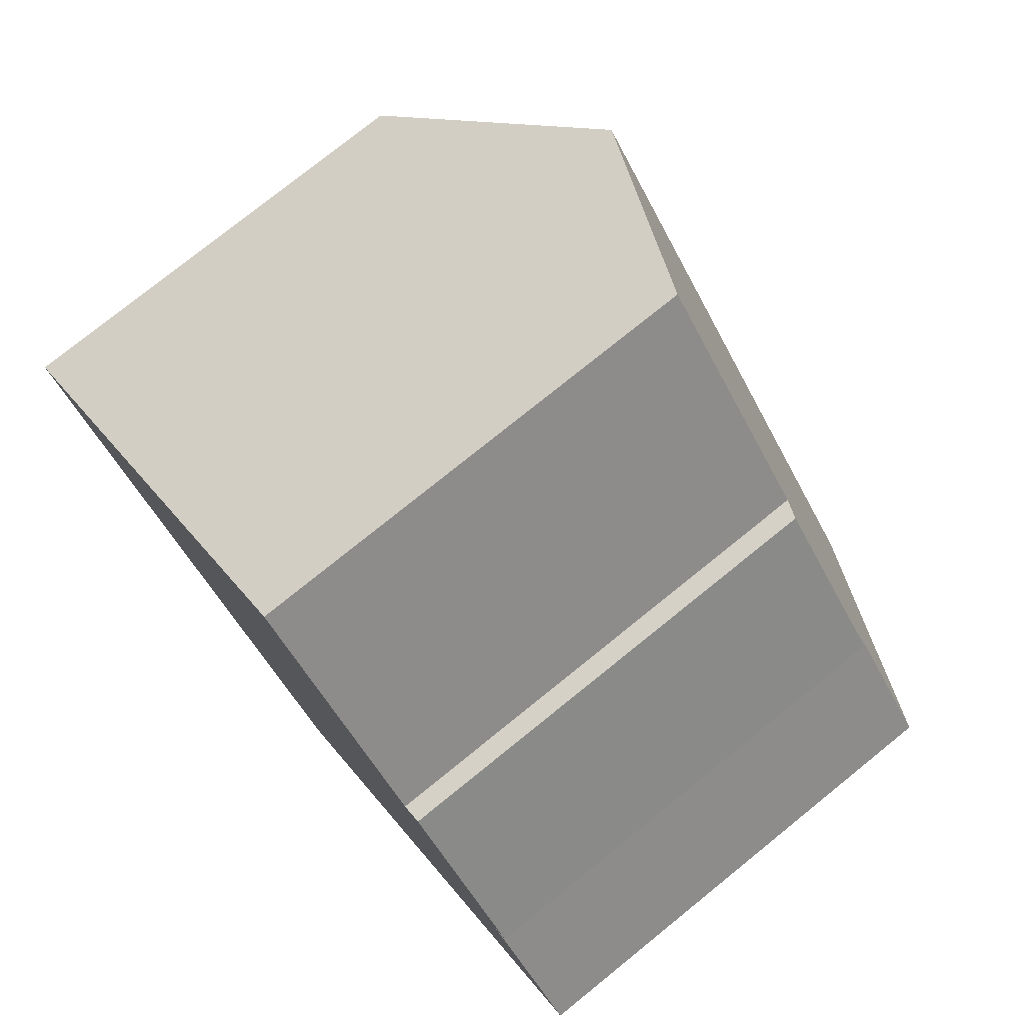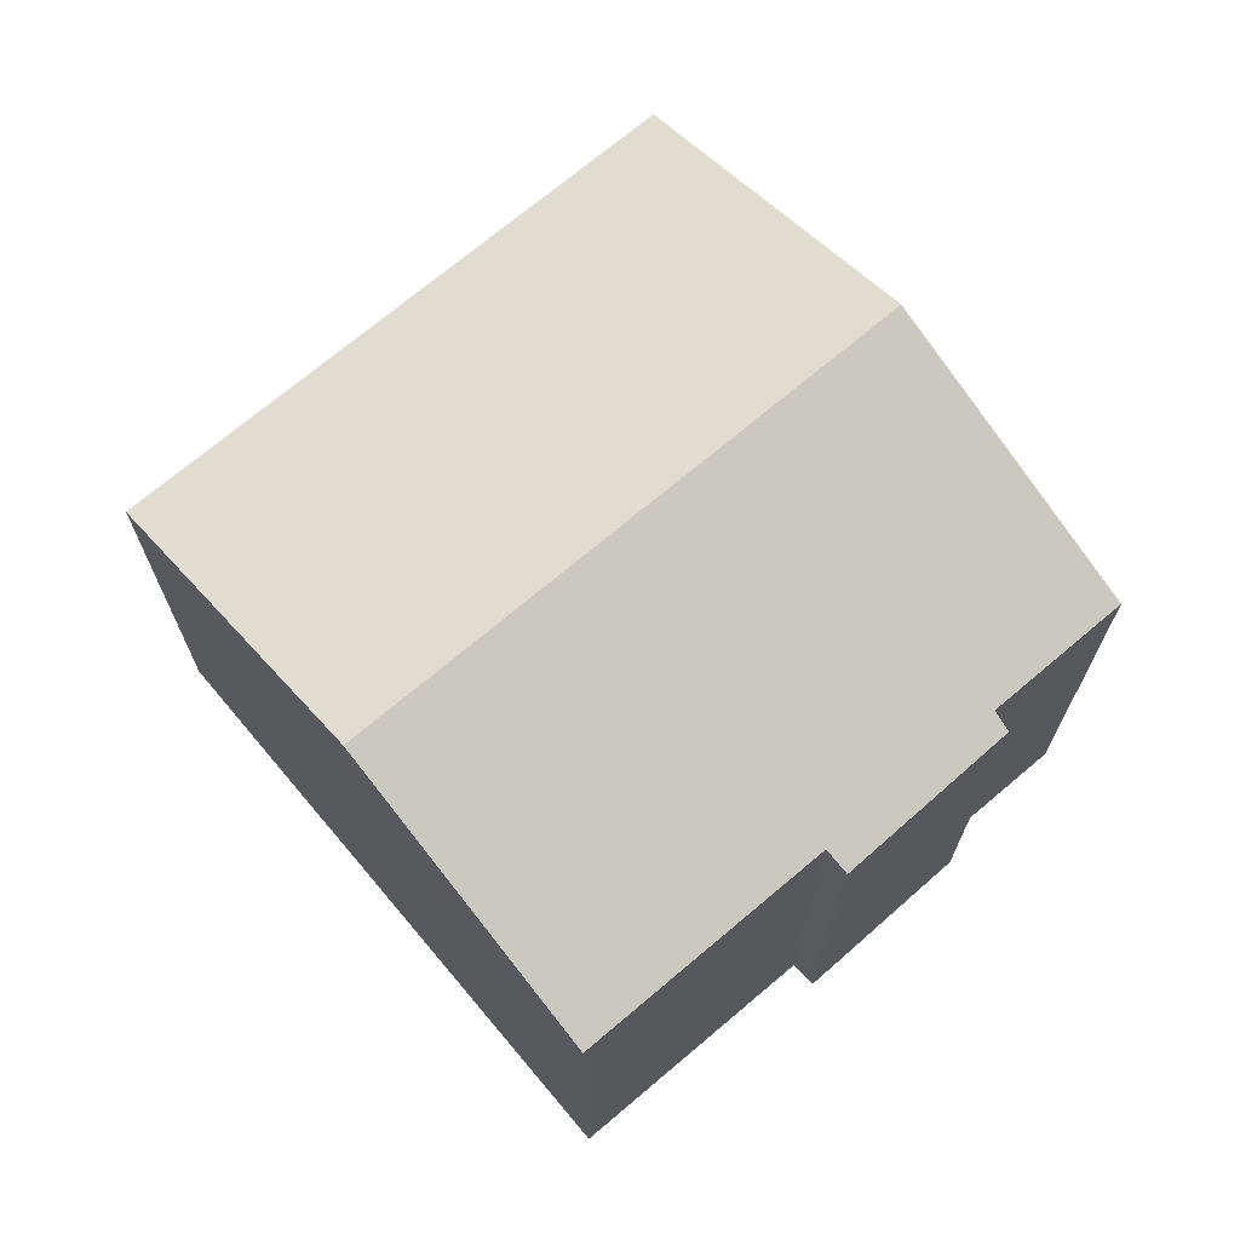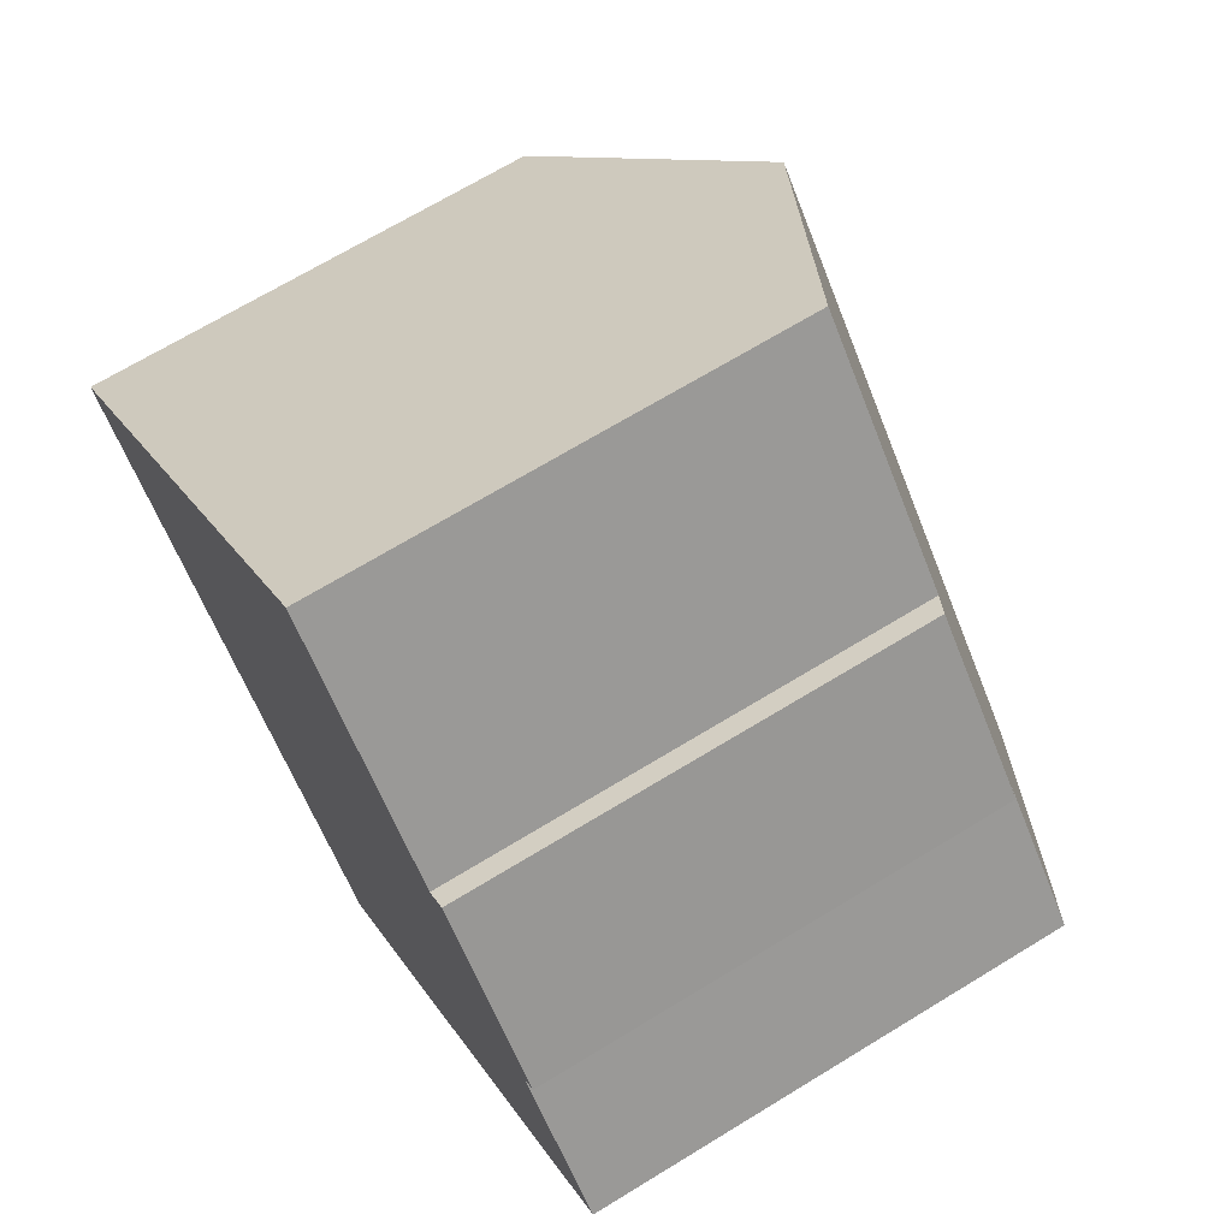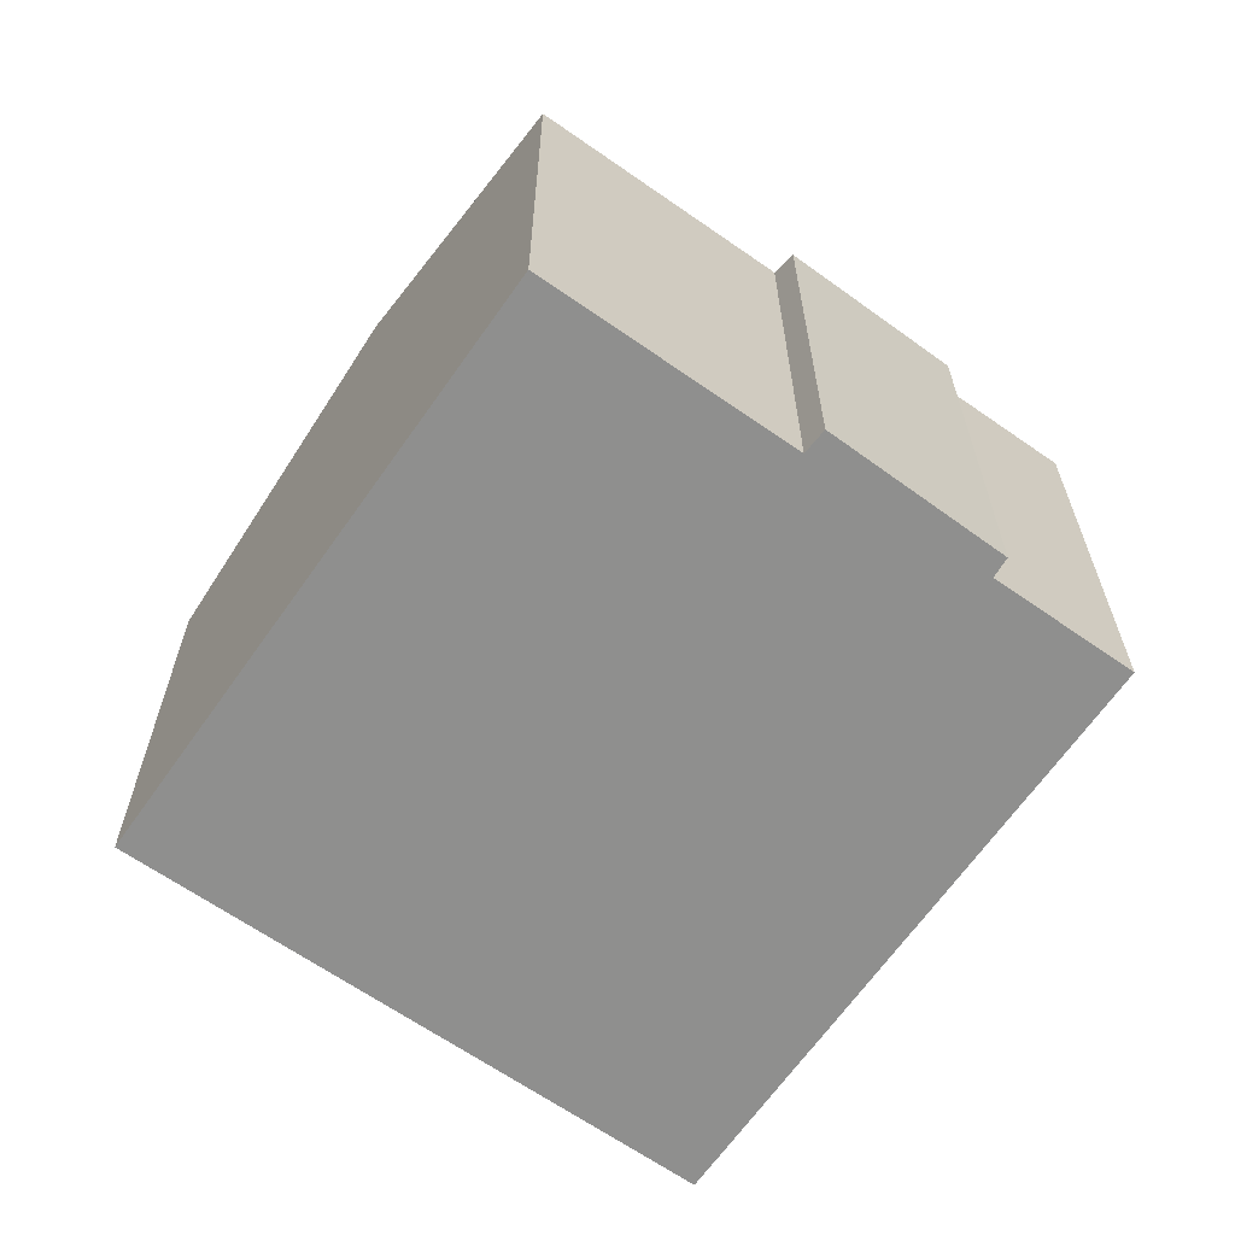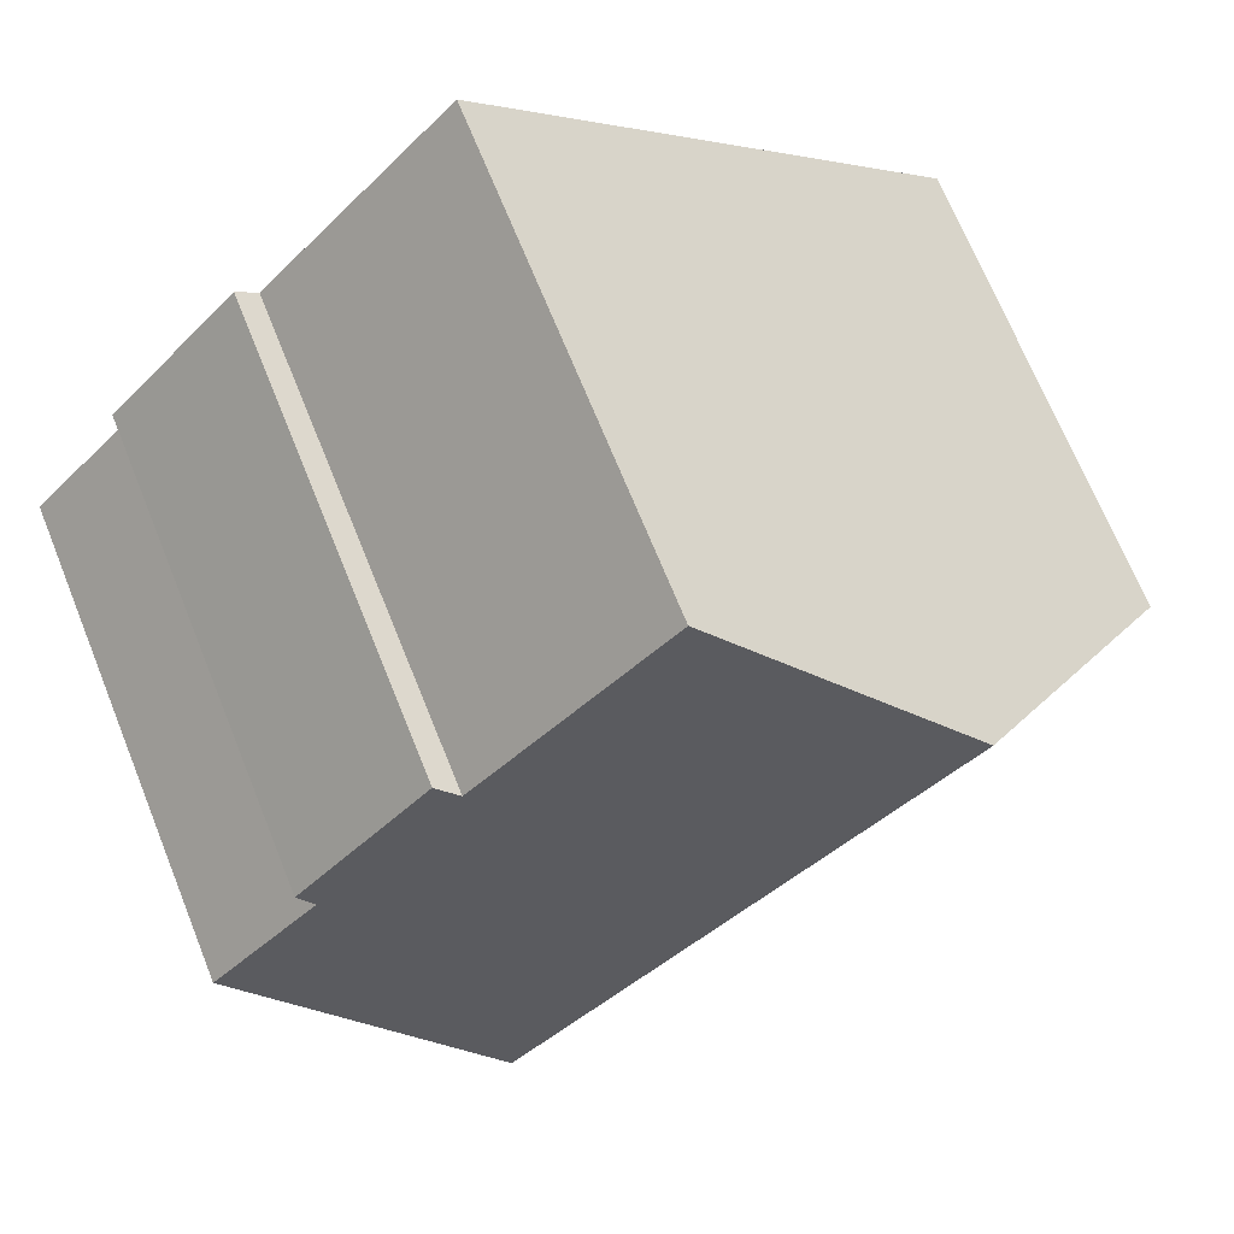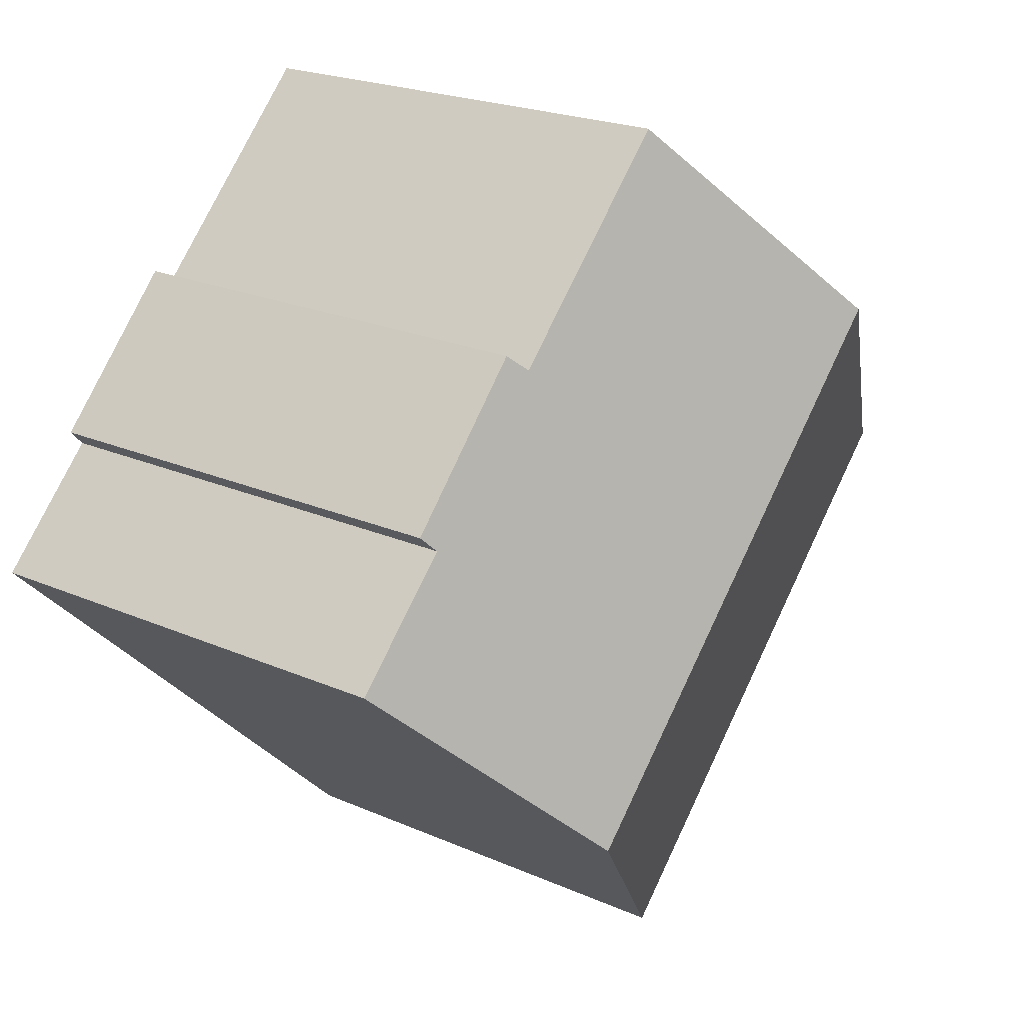
<metadata>
{"format":"obj","ext":"obj","renderer":"f3d","projection":"perspective","resolution":1024,"background":"white","views":[{"elev":77.0,"azim":51.1,"up":"+Z"},{"elev":71.1,"azim":6.1,"up":"+Y"},{"elev":68.6,"azim":58.5,"up":"+Z"},{"elev":-65.1,"azim":11.2,"up":"+Y"},{"elev":69.5,"azim":158.0,"up":"+Z"},{"elev":21.4,"azim":128.2,"up":"+Z"}]}
</metadata>
<code>
v  14.61 8.536 2.226
v  11.86 8.692 4.496
v  12.24 8.508 4.814
v  4.391 10.78 4.212
v  8.433 8.692 8.09
v  12.22 10.78 -3.981
v  14.35 8.681 1.942
v  16.26 8.682 -0.071
v  0 8.511 5.211e-16
v  7.841 8.511 -8.209
v  7.841 5.027e-16 -8.209
v  0 0 0
v  8.433 -4.954e-16 8.09
v  4.391 -2.579e-16 4.212
v  11.86 -2.753e-16 4.496
v  12.24 -2.948e-16 4.814
v  14.61 -1.363e-16 2.226
v  16.26 4.348e-18 -0.071
v  14.35 -1.189e-16 1.942
v  12.22 2.438e-16 -3.981
g defaultobject
f 1 2 3
f 2 4 5
f 4 2 6
f 6 2 7
f 7 2 1
f 6 7 8
f 9 6 10
f 6 9 4
f 11 9 10
f 9 11 12
f 12 4 9
f 4 12 5
f 5 12 13
f 13 12 14
f 15 3 2
f 3 15 16
f 13 2 5
f 2 13 15
f 3 17 1
f 17 3 16
f 7 18 8
f 18 7 19
f 1 19 7
f 19 1 17
f 6 11 10
f 11 6 8
f 11 8 20
f 20 8 18
f 16 19 17
f 19 20 18
f 20 19 16
f 20 16 15
f 20 15 13
f 20 13 14
f 20 14 11
f 11 14 12

</code>
